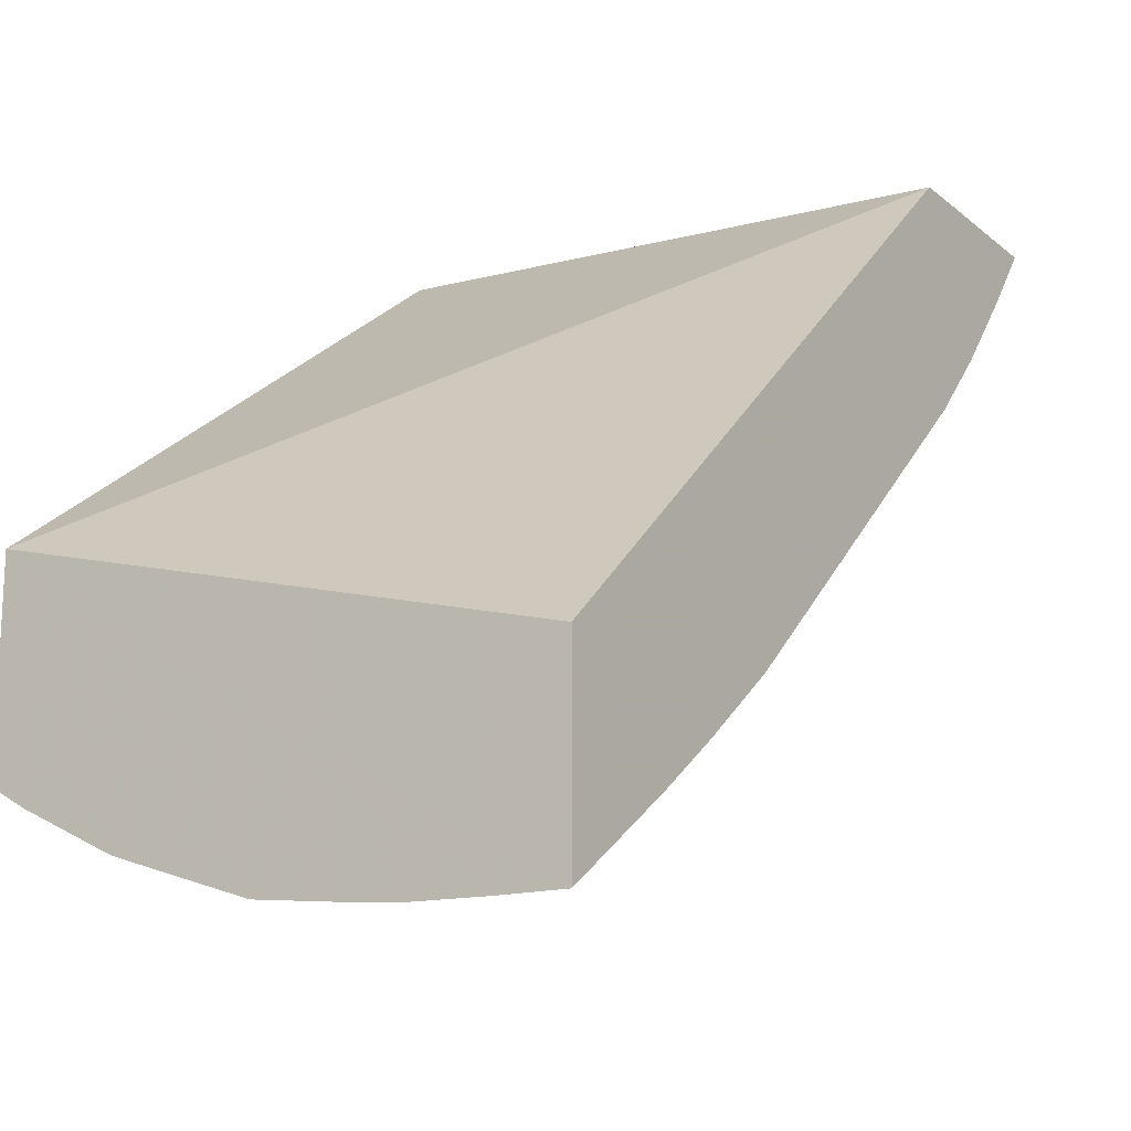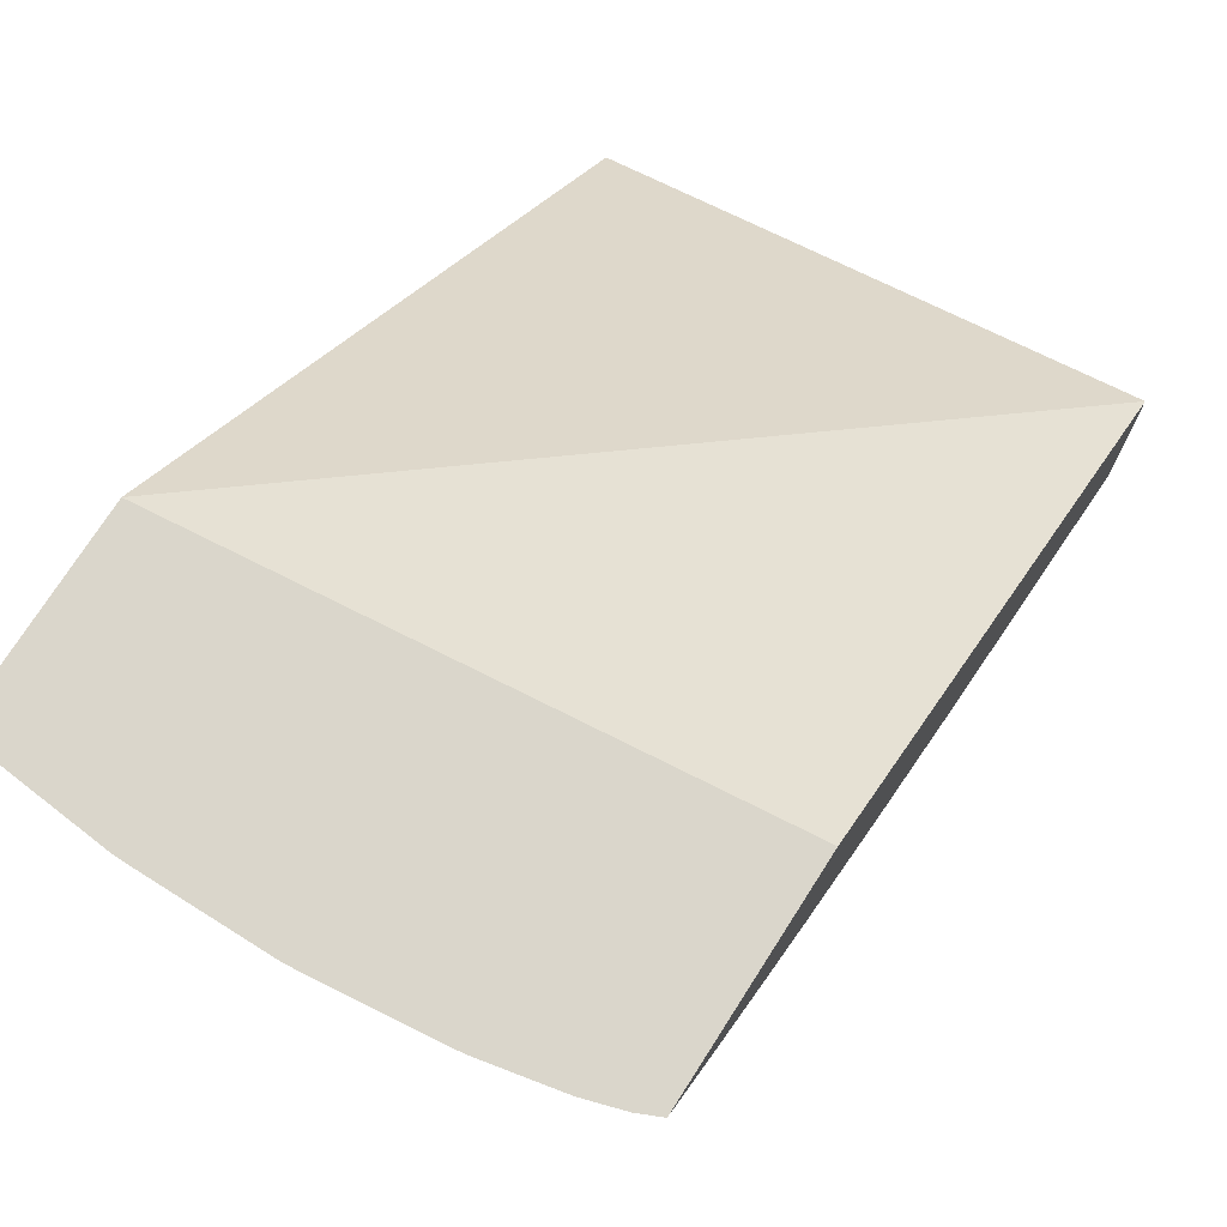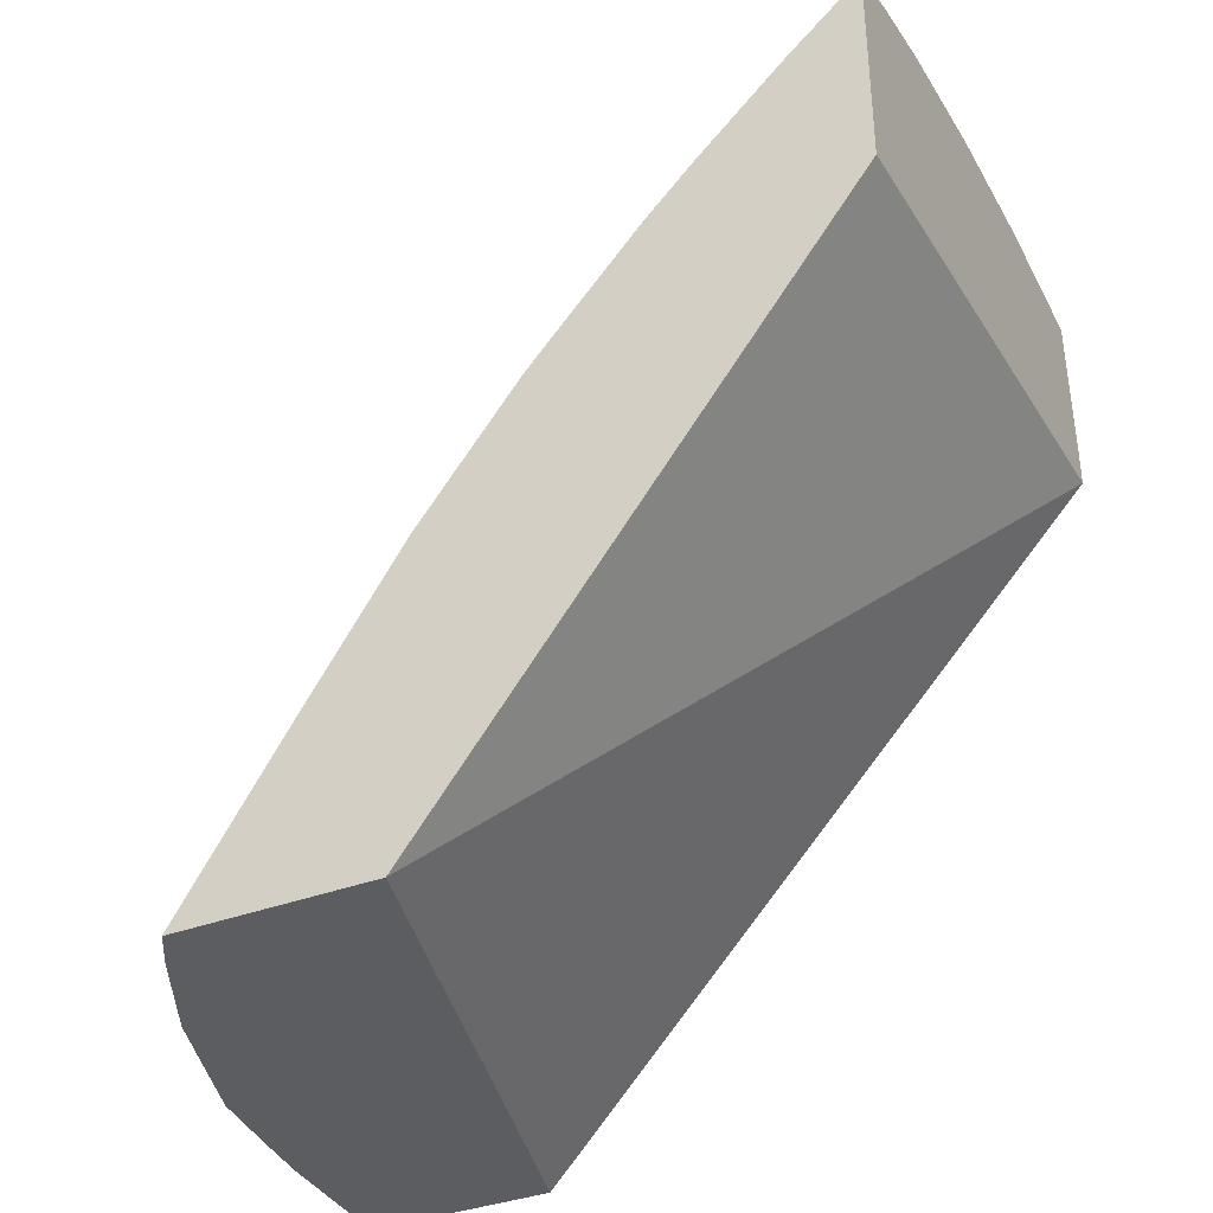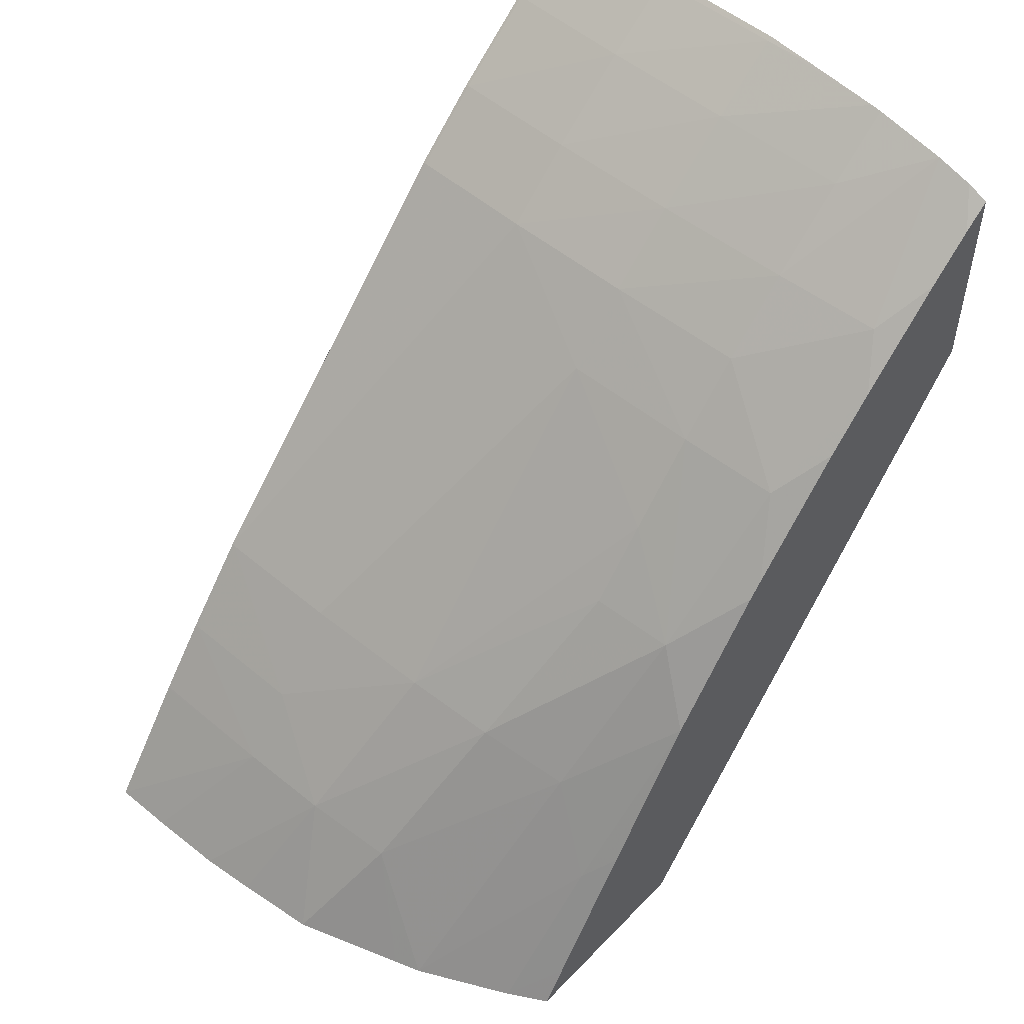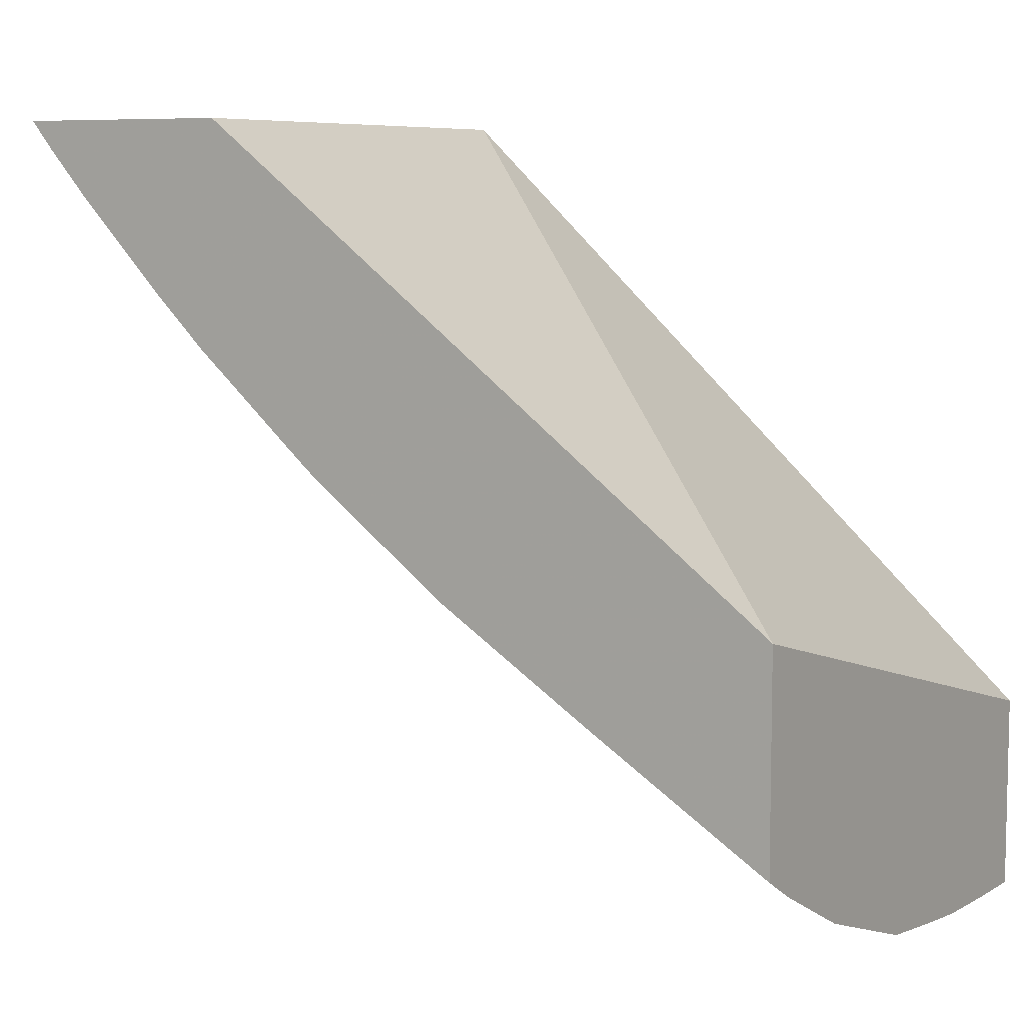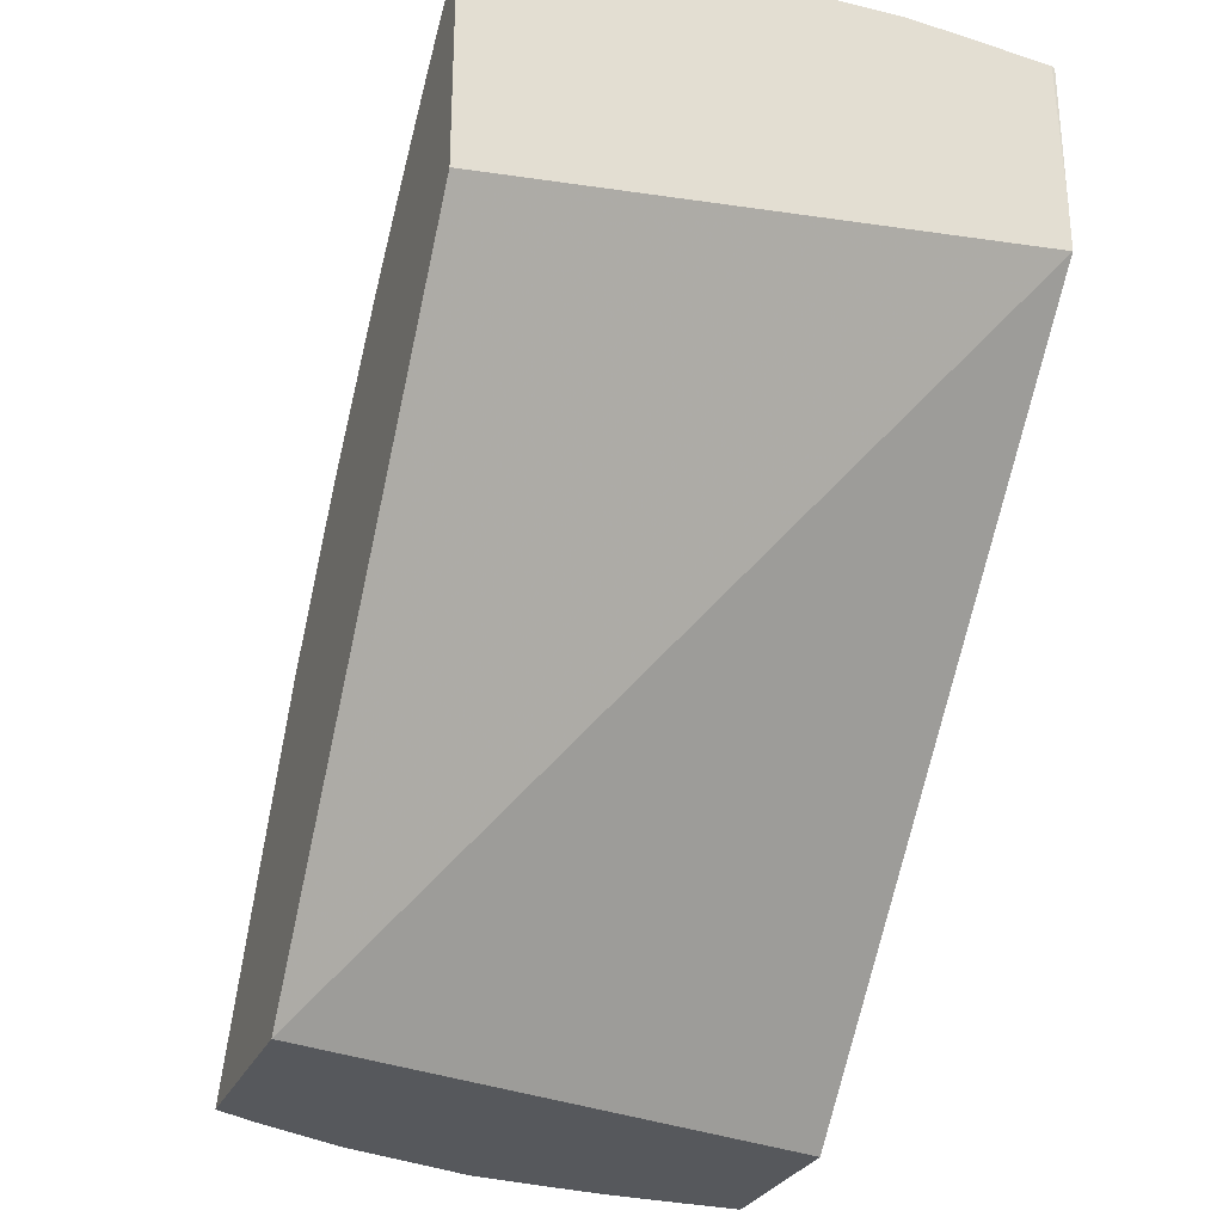
<metadata>
{"format":"obj","ext":"obj","renderer":"f3d","projection":"perspective","resolution":1024,"background":"white","views":[{"elev":-16.9,"azim":32.9,"up":"+Z"},{"elev":73.8,"azim":-147.4,"up":"+Z"},{"elev":-36.5,"azim":-63.7,"up":"+Y"},{"elev":52.1,"azim":-137.8,"up":"+Y"},{"elev":7.6,"azim":-58.3,"up":"+Z"},{"elev":-27.9,"azim":-20.4,"up":"+Y"}]}
</metadata>
<code>
v -0.0002674 0.1102 0.01532
v -0.001175 0.1102 0.01532
v -0.0002124 0.1102 0.01532
v -0.0002135 0.1102 0.01528
v -0.001175 0.1102 0.01529
v -0.001208 0.1102 0.01532
v 0.0003827 0.1102 0.01532
v -0.0002135 0.1098 0.0148
v -0.002061 0.1101 0.01532
v -0.001563 0.1102 0.01532
v -0.001175 0.1098 0.01481
v 0.0007483 0.1101 0.01532
v 0.0007483 0.1098 0.01486
v 0.0007483 0.1093 0.01428
v -0.0002135 0.1093 0.01423
v -0.002137 0.1101 0.01532
v -0.002137 0.1097 0.01488
v -0.001175 0.1093 0.01425
v 0.0007712 0.1101 0.01532
v 0.0007712 0.1091 0.01532
v 0.0007712 0.1098 0.01487
v 0.0007712 0.1098 0.01485
v 0.0007712 0.1093 0.01428
v 0.0007712 0.1093 0.01427
v 0.0007712 0.1089 0.0138
v 0.0007483 0.1089 0.0138
v -0.0002135 0.1089 0.01375
v -0.002647 0.11 0.01532
v -0.002137 0.1093 0.01433
v -0.001175 0.1089 0.01376
v 0.0007712 0.1088 0.01532
v 0.0007712 0.1088 0.01379
v 0.0007712 0.1064 0.0115
v -0.0002135 0.1084 0.01332
v -0.001175 0.1084 0.01333
v 0.0007483 0.1064 0.0115
v -0.002905 0.1099 0.01532
v -0.002874 0.1092 0.01445
v -0.002137 0.1088 0.01385
v -0.002137 0.1083 0.0134
v -0.003056 0.1084 0.01532
v -0.003056 0.1044 0.01235
v 0.0007712 0.1044 0.01133
v 0.0007712 0.1058 0.01102
v 0.0007483 0.1058 0.01102
v -0.0002135 0.1064 0.0115
v -0.002137 0.1078 0.01292
v -0.001175 0.1063 0.01154
v -0.0002135 0.1058 0.01102
v -0.003056 0.1097 0.01514
v -0.003056 0.1099 0.01532
v -0.003056 0.1088 0.01421
v -0.003056 0.1094 0.01482
v -0.002832 0.1082 0.0135
v -0.002709 0.1072 0.01259
v -0.003056 0.1044 0.01097
v 0.0007712 0.1044 0.01003
v 0.0007712 0.1058 0.01101
v 0.0007712 0.1053 0.01066
v 0.0007483 0.1053 0.01066
v -0.0002135 0.1053 0.01065
v -0.002137 0.1073 0.01251
v -0.0008774 0.1053 0.01068
v -0.001839 0.1063 0.01161
v -0.003056 0.1085 0.01386
v -0.003056 0.1076 0.01308
v -0.003056 0.1077 0.01318
v -0.00248 0.1061 0.01174
v -0.003056 0.1067 0.01239
v -0.002788 0.1044 0.01081
v -0.003056 0.1047 0.01114
v 0.0007712 0.1053 0.01065
v 0.0003306 0.1044 0.01004
v -0.0002135 0.1044 0.01005
v -0.001518 0.1052 0.01075
v -0.0006107 0.1044 0.01009
v -0.001181 0.1044 0.01016
v -0.00214 0.1044 0.01049
v -0.002892 0.1055 0.01152
v -0.003056 0.1056 0.01173
v -0.002372 0.1044 0.0106
v -0.001949 0.1044 0.01042
f 1 2 6
f 1 6 10
f 1 10 9
f 1 9 16
f 1 16 28
f 1 28 37
f 1 37 51
f 1 51 41
f 1 41 31
f 1 31 20
f 1 20 12
f 1 12 7
f 1 7 3
f 1 3 4
f 1 4 5
f 1 5 2
f 2 5 6
f 3 7 4
f 4 7 8
f 4 8 5
f 5 9 10
f 5 10 6
f 5 8 11
f 5 11 9
f 7 12 8
f 8 12 13
f 8 13 14
f 8 14 15
f 8 15 11
f 9 11 17
f 9 17 16
f 11 15 18
f 11 18 17
f 12 19 13
f 12 20 19
f 13 21 22
f 13 22 23
f 13 23 14
f 13 19 21
f 14 23 24
f 14 24 25
f 14 25 26
f 14 26 27
f 14 27 15
f 15 27 18
f 16 17 28
f 17 18 29
f 17 29 28
f 18 27 30
f 18 30 29
f 19 20 31
f 19 31 43
f 19 43 57
f 19 57 72
f 19 72 59
f 19 59 58
f 19 58 44
f 19 44 33
f 19 33 32
f 19 32 25
f 19 25 24
f 19 24 23
f 19 23 22
f 19 22 21
f 25 32 26
f 26 32 33
f 26 33 27
f 27 34 35
f 27 35 30
f 27 33 36
f 27 36 34
f 28 29 38
f 28 38 37
f 29 30 39
f 29 39 38
f 30 35 40
f 30 40 39
f 31 41 42
f 31 42 43
f 33 44 45
f 33 45 36
f 34 36 46
f 34 46 35
f 35 47 40
f 35 46 48
f 35 48 47
f 36 45 49
f 36 49 46
f 37 50 51
f 37 38 50
f 38 52 53
f 38 53 50
f 38 39 54
f 38 54 52
f 39 40 54
f 40 47 55
f 40 55 54
f 41 51 50
f 41 50 53
f 41 53 52
f 41 52 65
f 41 65 67
f 41 67 66
f 41 66 69
f 41 69 80
f 41 80 71
f 41 71 56
f 41 56 42
f 42 56 70
f 42 70 81
f 42 81 78
f 42 78 82
f 42 82 77
f 42 77 76
f 42 76 74
f 42 74 73
f 42 73 57
f 42 57 43
f 44 58 45
f 45 58 59
f 45 59 60
f 45 60 61
f 45 61 49
f 46 49 48
f 47 62 55
f 47 48 62
f 48 49 63
f 48 63 64
f 48 64 62
f 49 61 63
f 52 54 65
f 54 55 66
f 54 66 67
f 54 67 65
f 55 62 64
f 55 64 68
f 55 68 69
f 55 69 66
f 56 71 70
f 57 61 72
f 57 73 61
f 59 72 60
f 60 72 61
f 61 73 74
f 61 74 63
f 63 75 64
f 63 74 76
f 63 76 77
f 63 77 75
f 64 75 68
f 68 75 78
f 68 78 79
f 68 79 69
f 69 79 80
f 70 71 80
f 70 80 79
f 70 79 81
f 75 77 82
f 75 82 78
f 78 81 79

</code>
